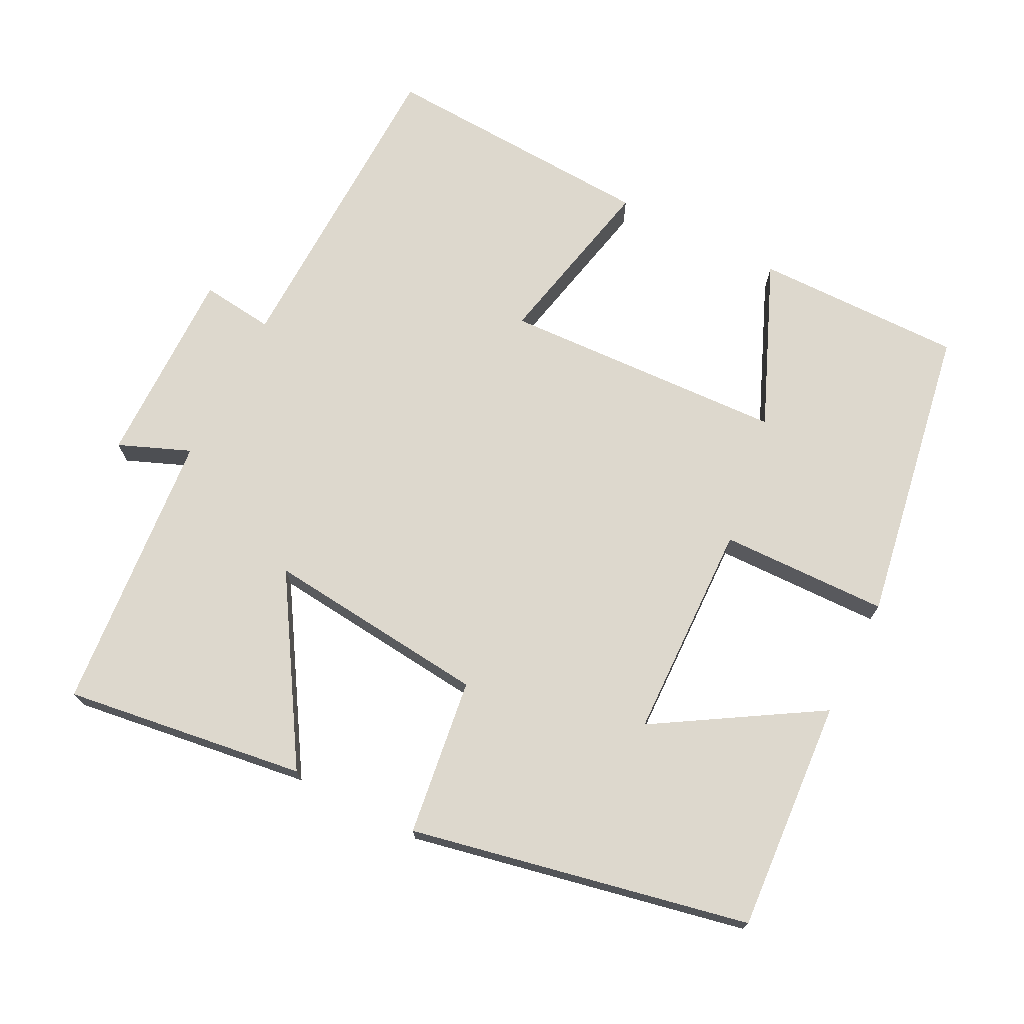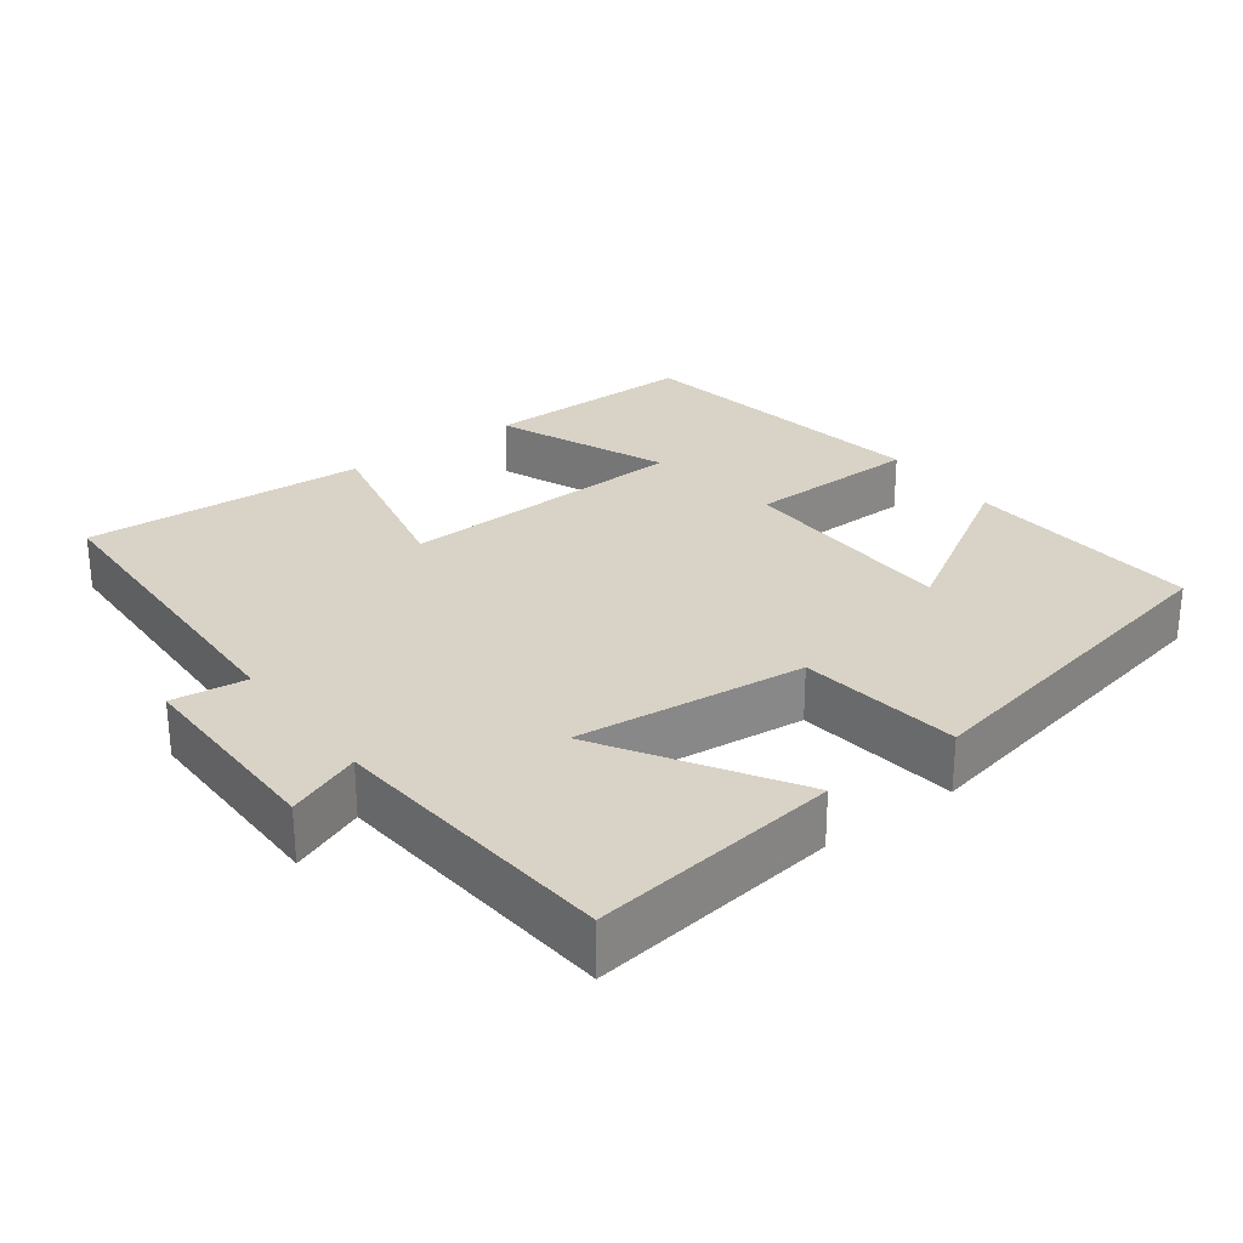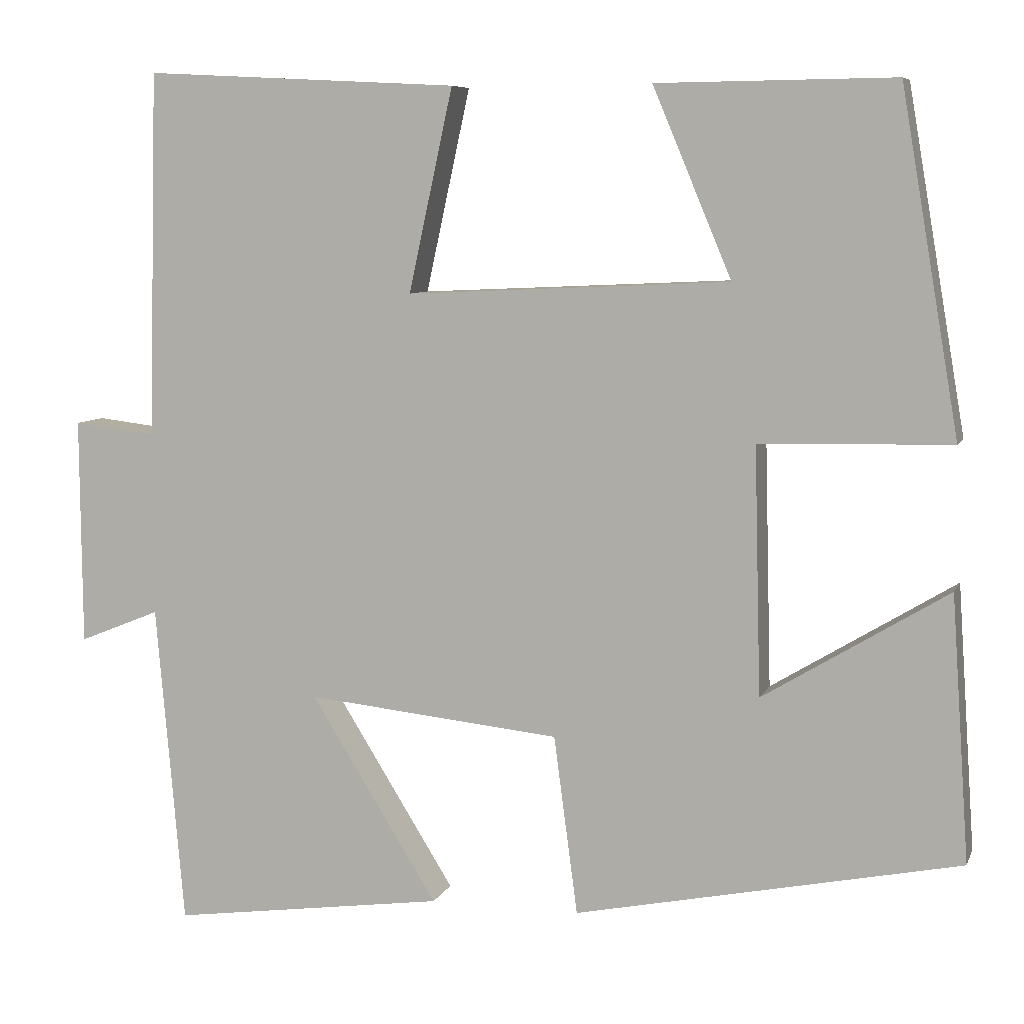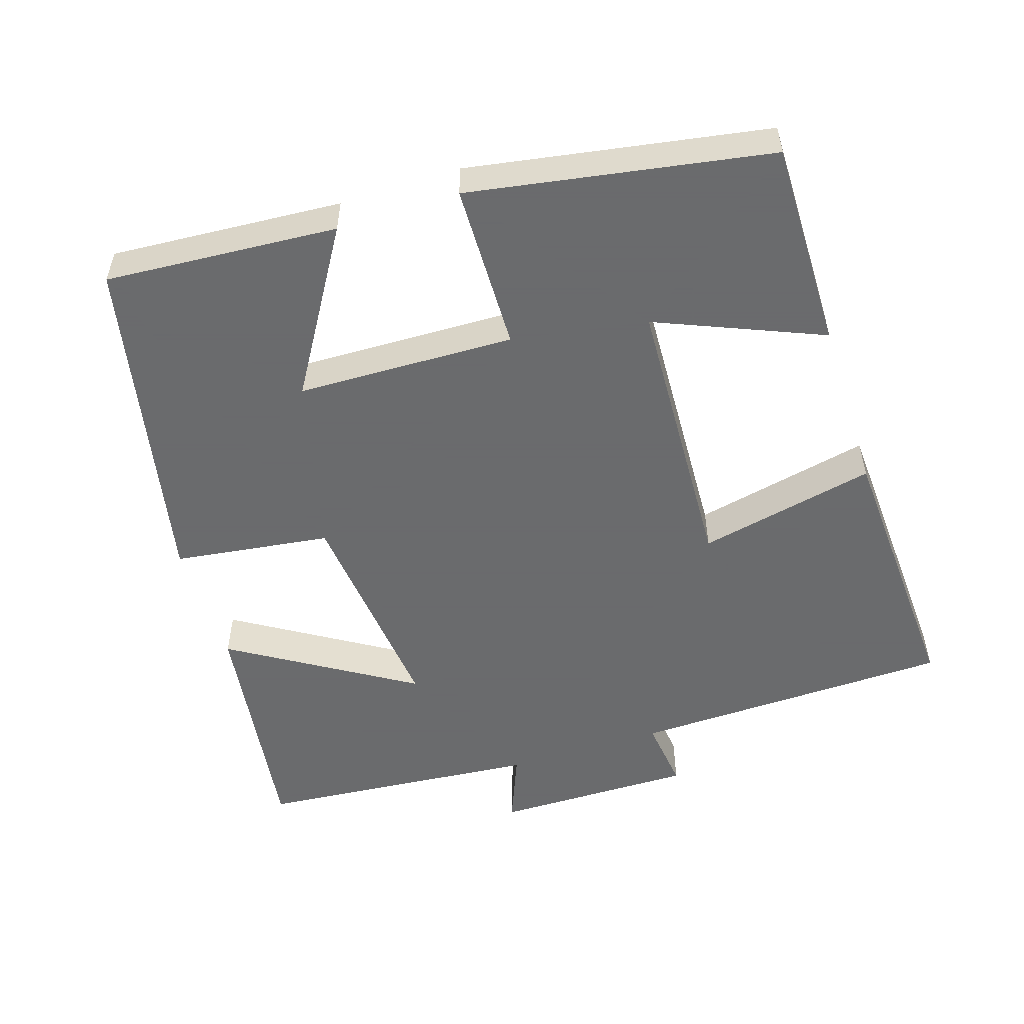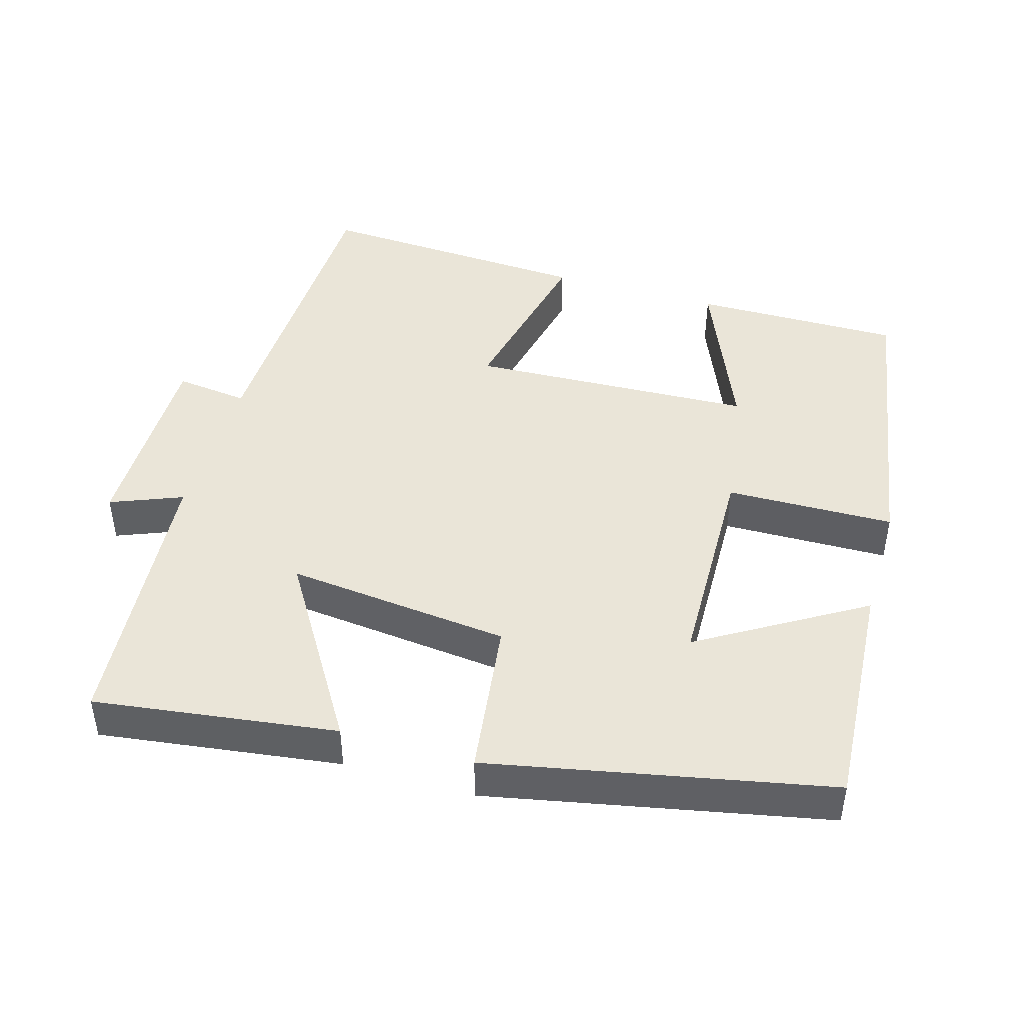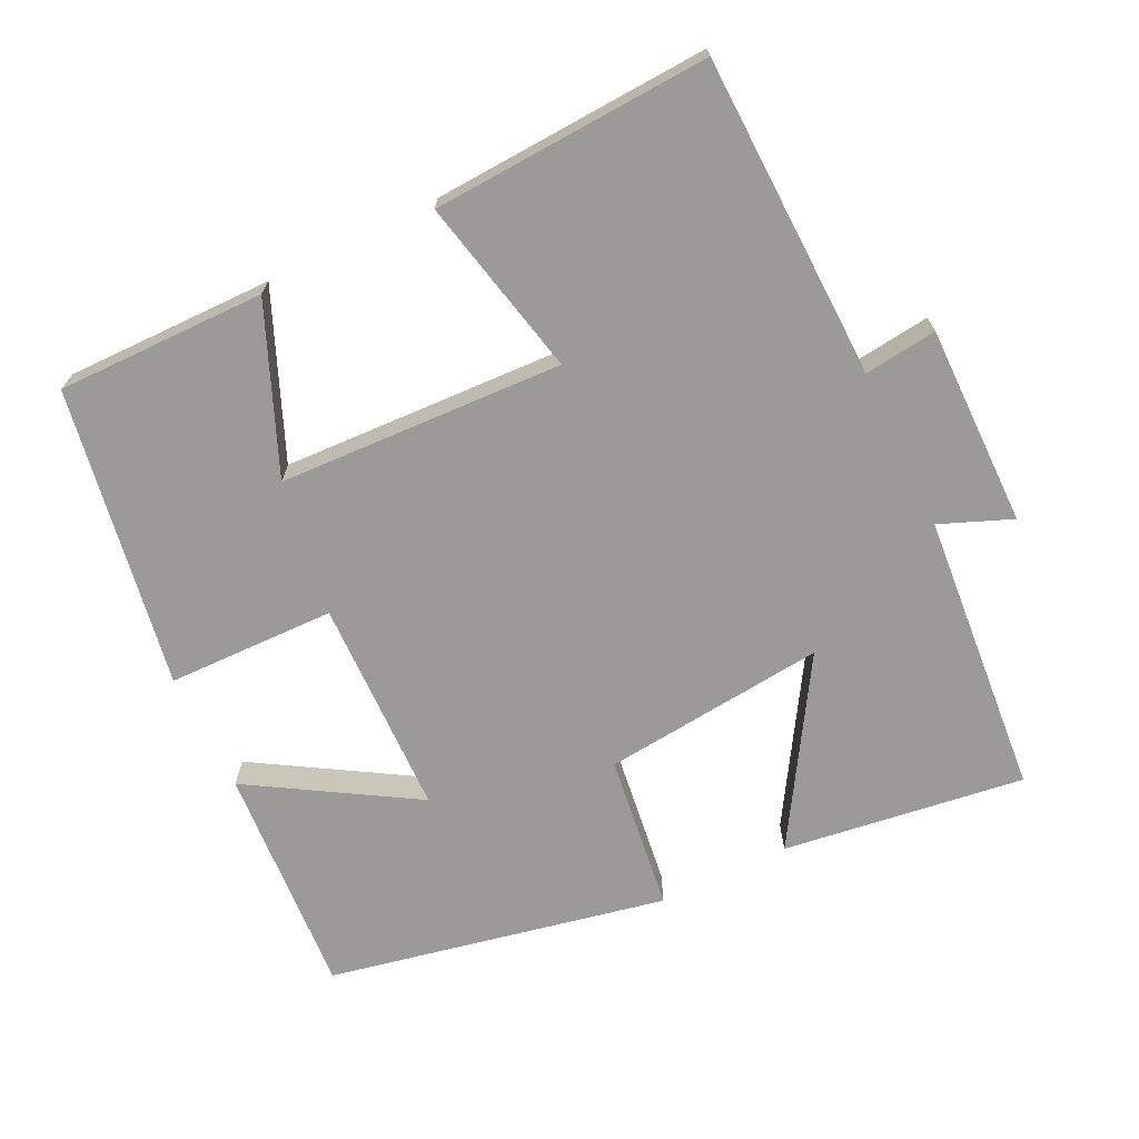
<metadata>
{"format":"obj","ext":"obj","renderer":"f3d","projection":"perspective","resolution":1024,"background":"white","views":[{"elev":72.3,"azim":-153.1,"up":"+Y"},{"elev":27.9,"azim":143.4,"up":"+Y"},{"elev":7.4,"azim":-164.0,"up":"+Z"},{"elev":-53.2,"azim":-72.2,"up":"+Y"},{"elev":45.0,"azim":-163.6,"up":"+Y"},{"elev":-69.3,"azim":26.0,"up":"+Y"}]}
</metadata>
<code>
v -0.522 0.07 -0.404
v -0.5 0.07 -0.082
v -0.275 0.07 -0.219
v -0.267 0.07 0.083
v -0.5 0.07 0.088
v -0.429 0.07 0.503
v -0.14 0.07 0.5
v -0.236 0.07 0.271
v 0.158 0.07 0.253
v 0.104 0.07 0.5
v 0.488 0.07 0.52
v 0.5 0.07 0.073
v 0.601 0.07 0.085
v 0.599 0.07 -0.193
v 0.5 0.07 -0.153
v 0.466 0.07 -0.546
v 0.131 0.07 -0.5
v 0.286 0.07 -0.25
v -0.024 0.07 -0.282
v -0.053 0.07 -0.5
v -0.522 0 -0.404
v -0.5 0 -0.082
v -0.275 0 -0.219
v -0.267 0 0.083
v -0.5 0 0.088
v -0.429 0 0.503
v -0.14 0 0.5
v -0.236 0 0.271
v 0.158 0 0.253
v 0.104 0 0.5
v 0.488 0 0.52
v 0.5 0 0.073
v 0.601 0 0.085
v 0.599 0 -0.193
v 0.5 0 -0.153
v 0.466 0 -0.546
v 0.131 0 -0.5
v 0.286 0 -0.25
v -0.024 0 -0.282
v -0.053 0 -0.5
f 19 20 1
f 15 16 17 18
f 15 18 19
f 12 13 14 15
f 11 12 15
f 10 11 15
f 9 10 15
f 8 9 15 19
f 5 6 7 8
f 4 5 8
f 3 4 8 19
f 1 2 3
f 1 3 19
f 21 40 39
f 38 37 36 35
f 39 38 35
f 35 34 33 32
f 35 32 31
f 35 31 30
f 35 30 29
f 39 35 29 28
f 28 27 26 25
f 28 25 24
f 39 28 24 23
f 23 22 21
f 39 23 21
f 1 21 22 2
f 2 22 23 3
f 3 23 24 4
f 4 24 25 5
f 5 25 26 6
f 6 26 27 7
f 7 27 28 8
f 8 28 29 9
f 9 29 30 10
f 10 30 31 11
f 11 31 32 12
f 12 32 33 13
f 13 33 34 14
f 14 34 35 15
f 15 35 36 16
f 16 36 37 17
f 17 37 38 18
f 18 38 39 19
f 19 39 40 20
f 20 40 21 1

</code>
